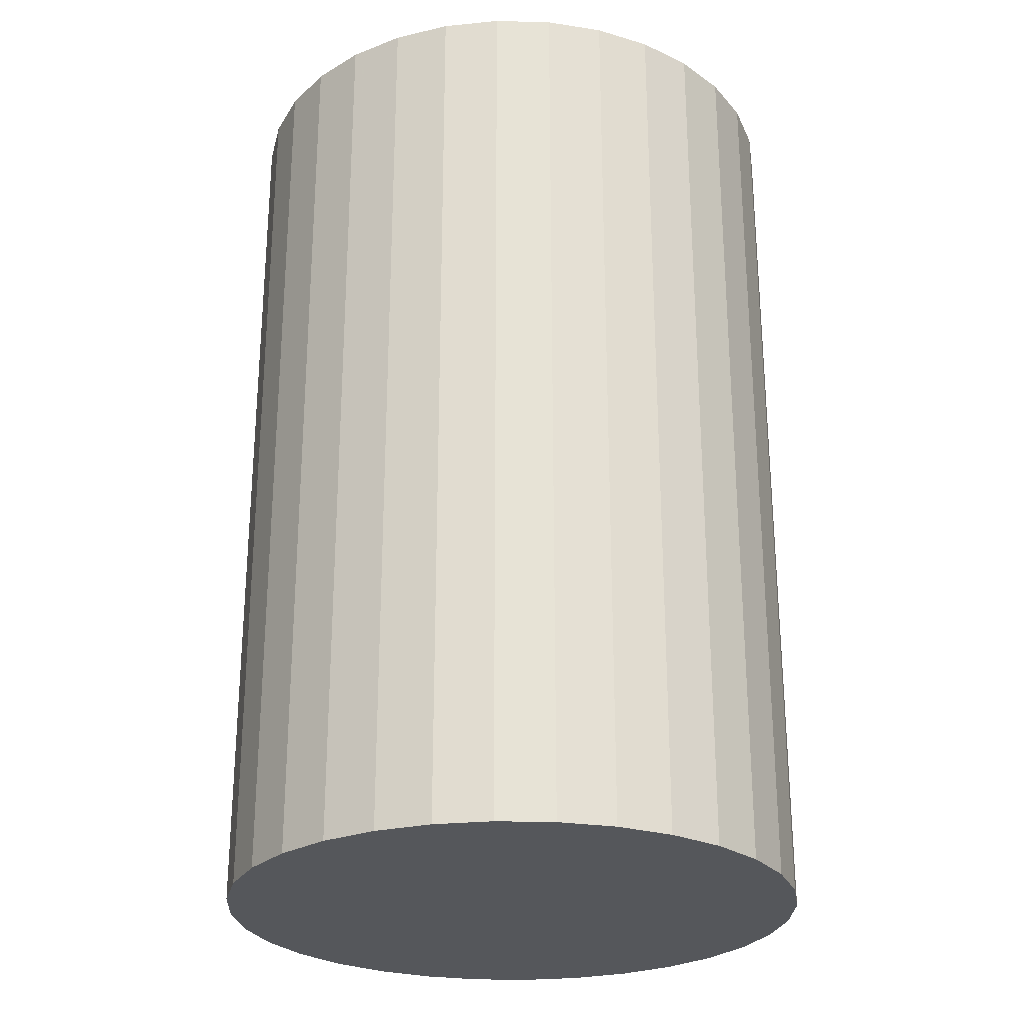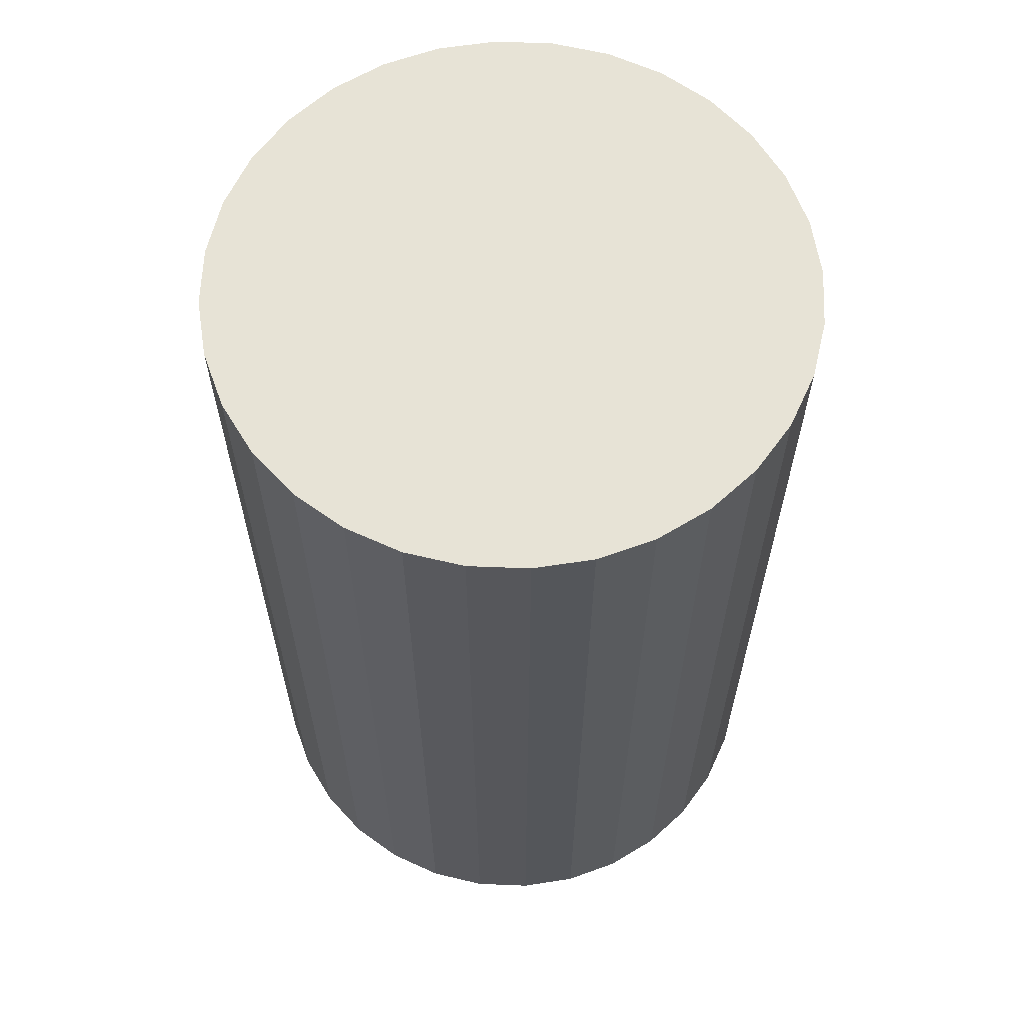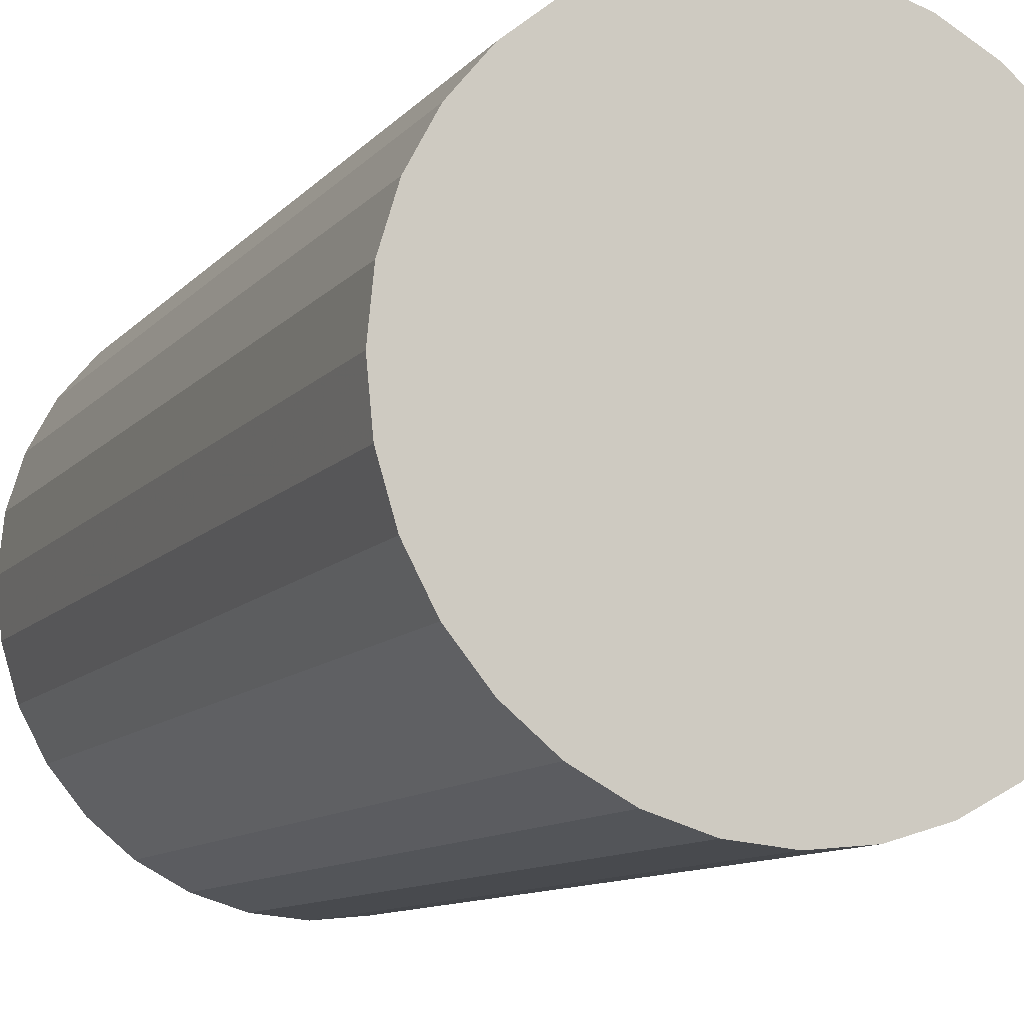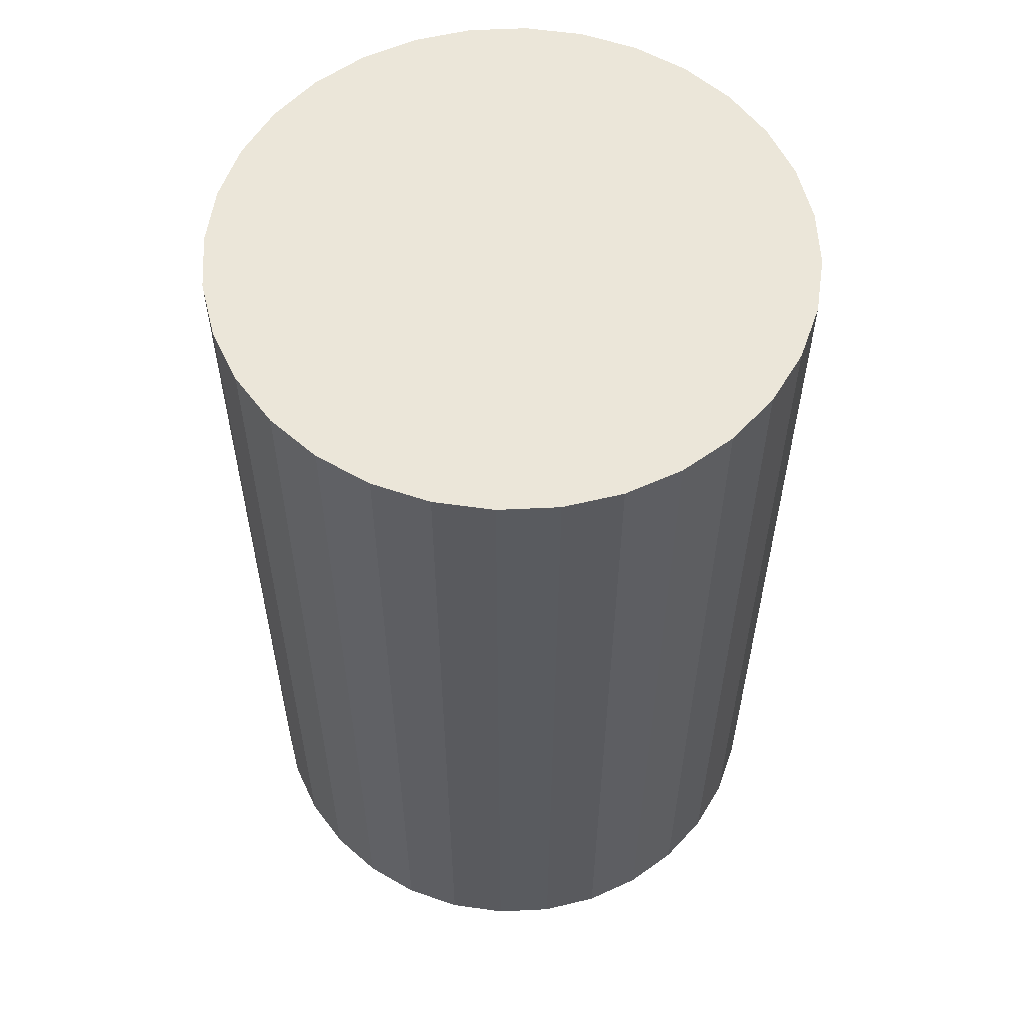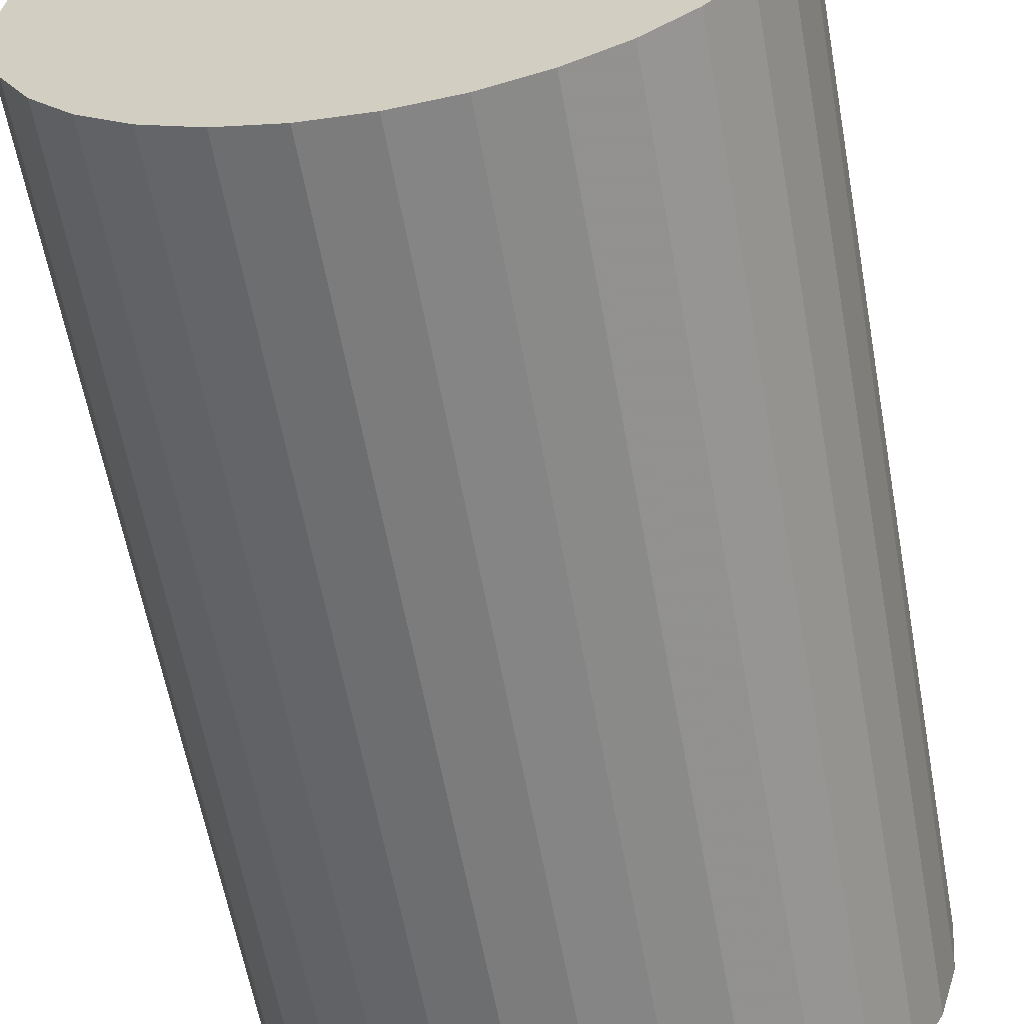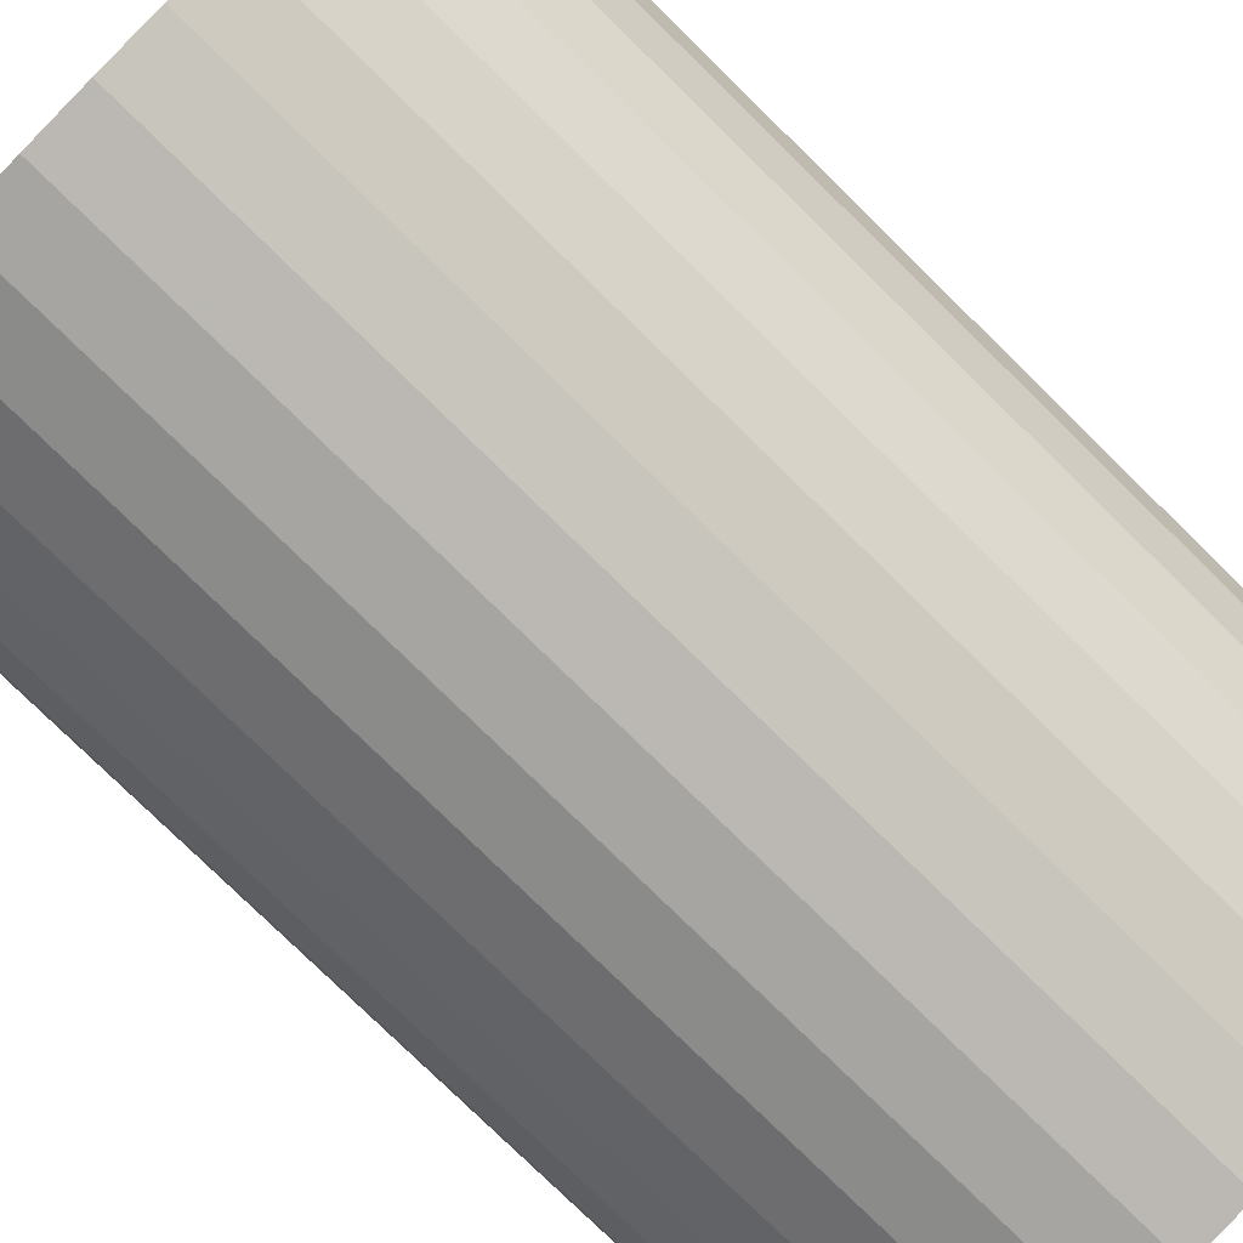
<metadata>
{"format":"obj","ext":"obj","renderer":"f3d","projection":"perspective","resolution":1024,"background":"white","views":[{"elev":-26.4,"azim":-8.0,"up":"+Z"},{"elev":62.7,"azim":-115.8,"up":"+Z"},{"elev":-10.5,"azim":-23.2,"up":"+Y"},{"elev":57.3,"azim":-98.5,"up":"+Z"},{"elev":-60.5,"azim":-169.7,"up":"+Y"},{"elev":-78.3,"azim":45.6,"up":"+Y"}]}
</metadata>
<code>
v 0 0 -0.02638
v 0.01683 0 -0.02638
v 0.01683 0 0.02638
v 0 0 0.02638
v 0.01651 0.003284 -0.02638
v 0.01651 0.003284 0.02638
v 0.01555 0.006442 -0.02638
v 0.01555 0.006442 0.02638
v 0.014 0.009353 -0.02638
v 0.014 0.009353 0.02638
v 0.0119 0.0119 -0.02638
v 0.0119 0.0119 0.02638
v 0.009353 0.014 -0.02638
v 0.009353 0.014 0.02638
v 0.006442 0.01555 -0.02638
v 0.006442 0.01555 0.02638
v 0.003284 0.01651 -0.02638
v 0.003284 0.01651 0.02638
v 0 0.01683 -0.02638
v 0 0.01683 0.02638
v -0.003284 0.01651 -0.02638
v -0.003284 0.01651 0.02638
v -0.006442 0.01555 -0.02638
v -0.006442 0.01555 0.02638
v -0.009353 0.014 -0.02638
v -0.009353 0.014 0.02638
v -0.0119 0.0119 -0.02638
v -0.0119 0.0119 0.02638
v -0.014 0.009353 -0.02638
v -0.014 0.009353 0.02638
v -0.01555 0.006442 -0.02638
v -0.01555 0.006442 0.02638
v -0.01651 0.003284 -0.02638
v -0.01651 0.003284 0.02638
v -0.01683 0 -0.02638
v -0.01683 0 0.02638
v -0.01651 -0.003284 -0.02638
v -0.01651 -0.003284 0.02638
v -0.01555 -0.006442 -0.02638
v -0.01555 -0.006442 0.02638
v -0.014 -0.009353 -0.02638
v -0.014 -0.009353 0.02638
v -0.0119 -0.0119 -0.02638
v -0.0119 -0.0119 0.02638
v -0.009353 -0.014 -0.02638
v -0.009353 -0.014 0.02638
v -0.006442 -0.01555 -0.02638
v -0.006442 -0.01555 0.02638
v -0.003284 -0.01651 -0.02638
v -0.003284 -0.01651 0.02638
v -0 -0.01683 -0.02638
v -0 -0.01683 0.02638
v 0.003284 -0.01651 -0.02638
v 0.003284 -0.01651 0.02638
v 0.006442 -0.01555 -0.02638
v 0.006442 -0.01555 0.02638
v 0.009353 -0.014 -0.02638
v 0.009353 -0.014 0.02638
v 0.0119 -0.0119 -0.02638
v 0.0119 -0.0119 0.02638
v 0.014 -0.009353 -0.02638
v 0.014 -0.009353 0.02638
v 0.01555 -0.006442 -0.02638
v 0.01555 -0.006442 0.02638
v 0.01651 -0.003284 -0.02638
v 0.01651 -0.003284 0.02638
f 2 1 5
f 2 5 3
f 3 5 6
f 3 6 4
f 5 1 7
f 5 7 6
f 6 7 8
f 6 8 4
f 7 1 9
f 7 9 8
f 8 9 10
f 8 10 4
f 9 1 11
f 9 11 10
f 10 11 12
f 10 12 4
f 11 1 13
f 11 13 12
f 12 13 14
f 12 14 4
f 13 1 15
f 13 15 14
f 14 15 16
f 14 16 4
f 15 1 17
f 15 17 16
f 16 17 18
f 16 18 4
f 17 1 19
f 17 19 18
f 18 19 20
f 18 20 4
f 19 1 21
f 19 21 20
f 20 21 22
f 20 22 4
f 21 1 23
f 21 23 22
f 22 23 24
f 22 24 4
f 23 1 25
f 23 25 24
f 24 25 26
f 24 26 4
f 25 1 27
f 25 27 26
f 26 27 28
f 26 28 4
f 27 1 29
f 27 29 28
f 28 29 30
f 28 30 4
f 29 1 31
f 29 31 30
f 30 31 32
f 30 32 4
f 31 1 33
f 31 33 32
f 32 33 34
f 32 34 4
f 33 1 35
f 33 35 34
f 34 35 36
f 34 36 4
f 35 1 37
f 35 37 36
f 36 37 38
f 36 38 4
f 37 1 39
f 37 39 38
f 38 39 40
f 38 40 4
f 39 1 41
f 39 41 40
f 40 41 42
f 40 42 4
f 41 1 43
f 41 43 42
f 42 43 44
f 42 44 4
f 43 1 45
f 43 45 44
f 44 45 46
f 44 46 4
f 45 1 47
f 45 47 46
f 46 47 48
f 46 48 4
f 47 1 49
f 47 49 48
f 48 49 50
f 48 50 4
f 49 1 51
f 49 51 50
f 50 51 52
f 50 52 4
f 51 1 53
f 51 53 52
f 52 53 54
f 52 54 4
f 53 1 55
f 53 55 54
f 54 55 56
f 54 56 4
f 55 1 57
f 55 57 56
f 56 57 58
f 56 58 4
f 57 1 59
f 57 59 58
f 58 59 60
f 58 60 4
f 59 1 61
f 59 61 60
f 60 61 62
f 60 62 4
f 61 1 63
f 61 63 62
f 62 63 64
f 62 64 4
f 63 1 65
f 63 65 64
f 64 65 66
f 64 66 4
f 65 1 2
f 65 2 66
f 66 2 3
f 66 3 4

</code>
